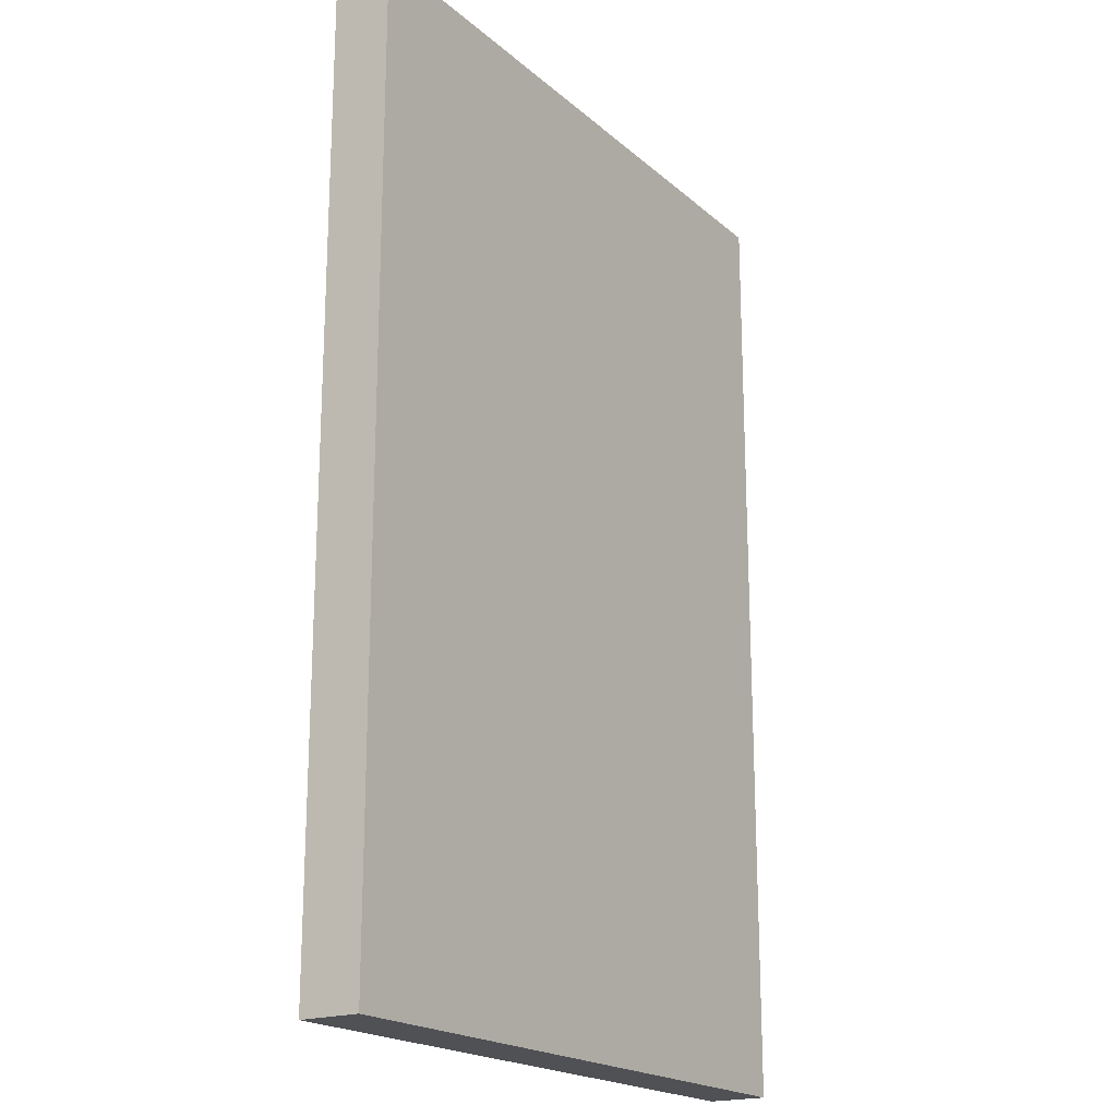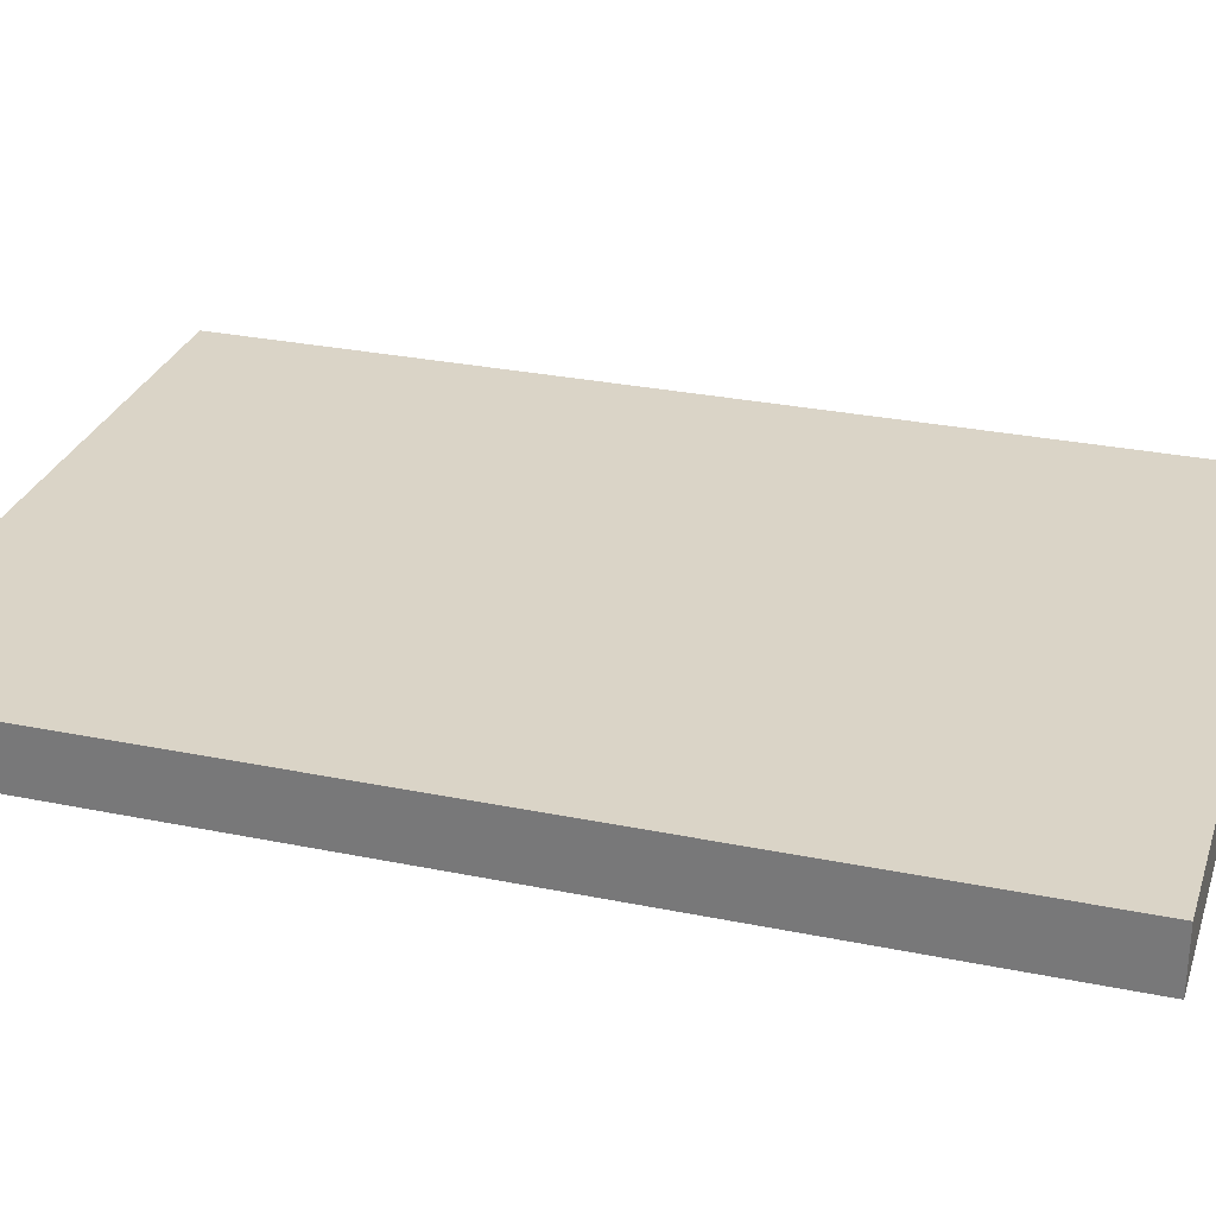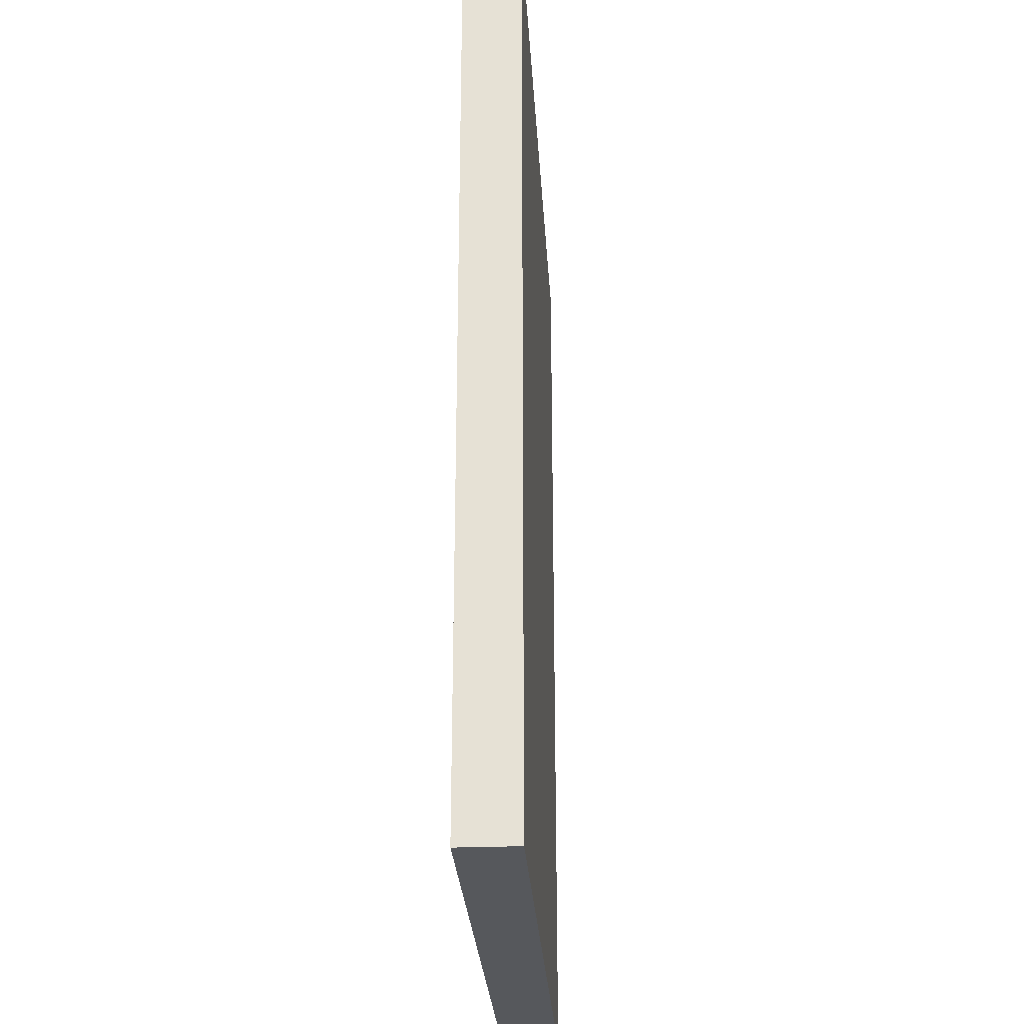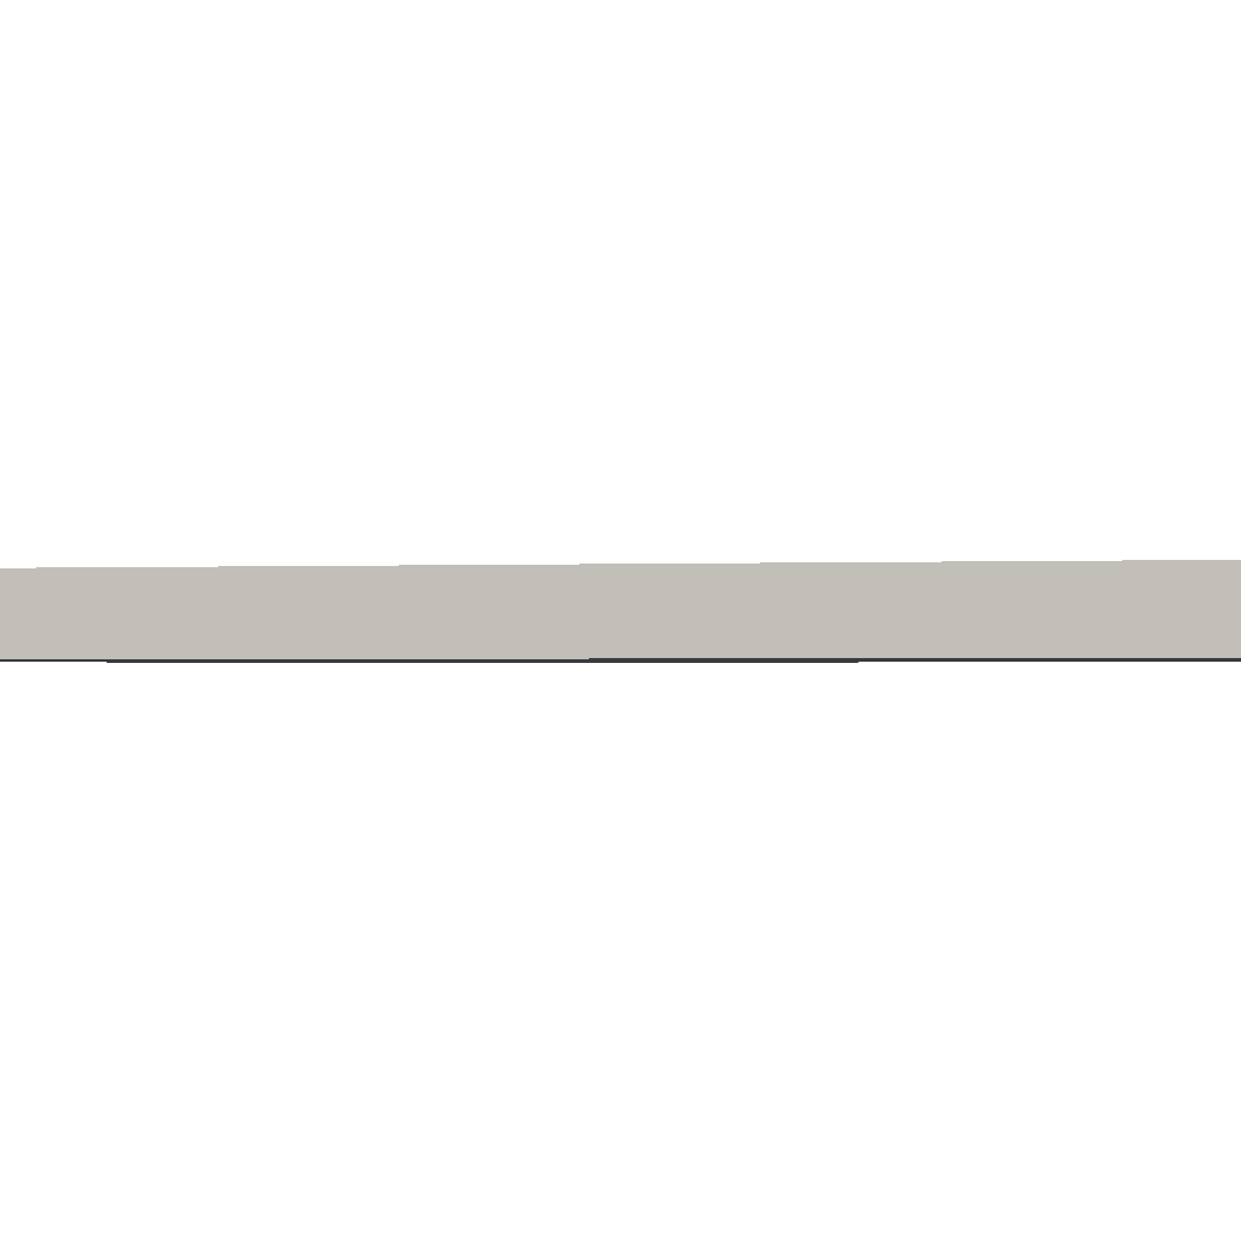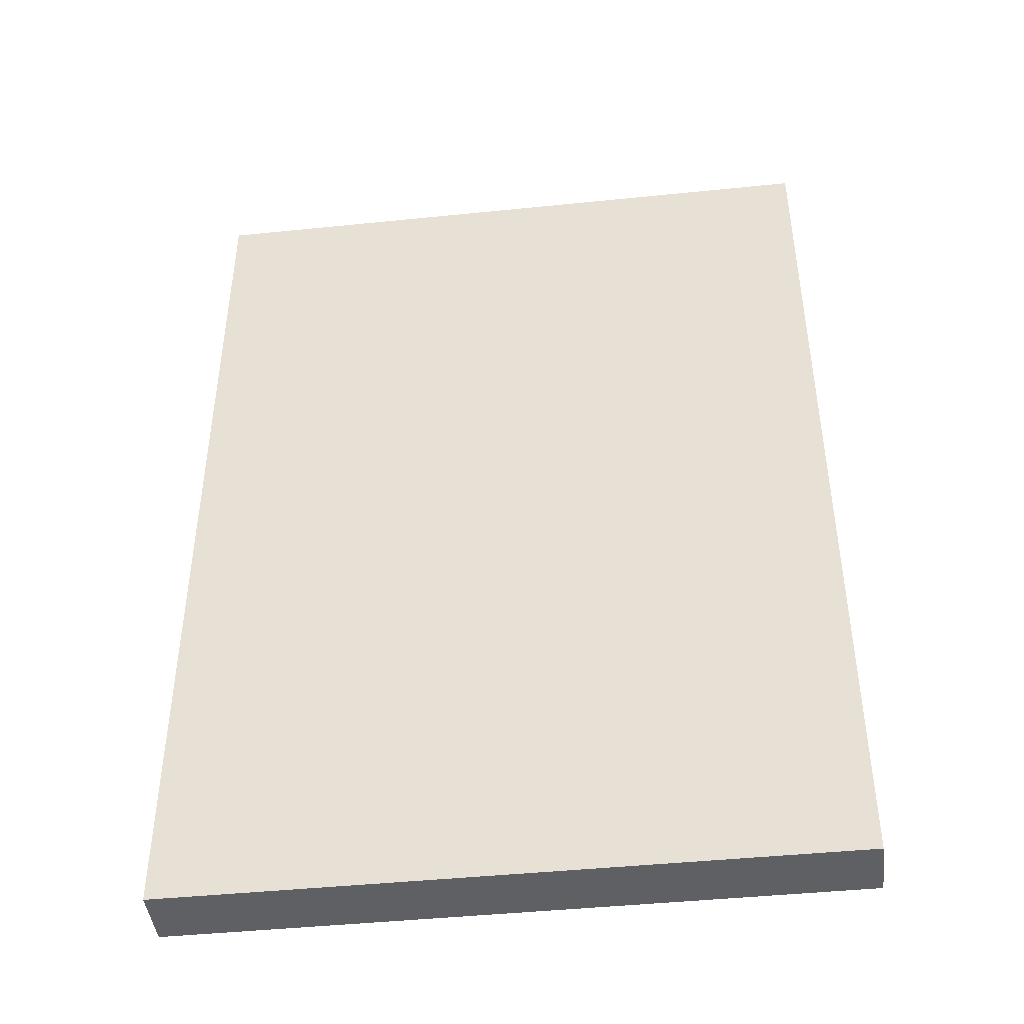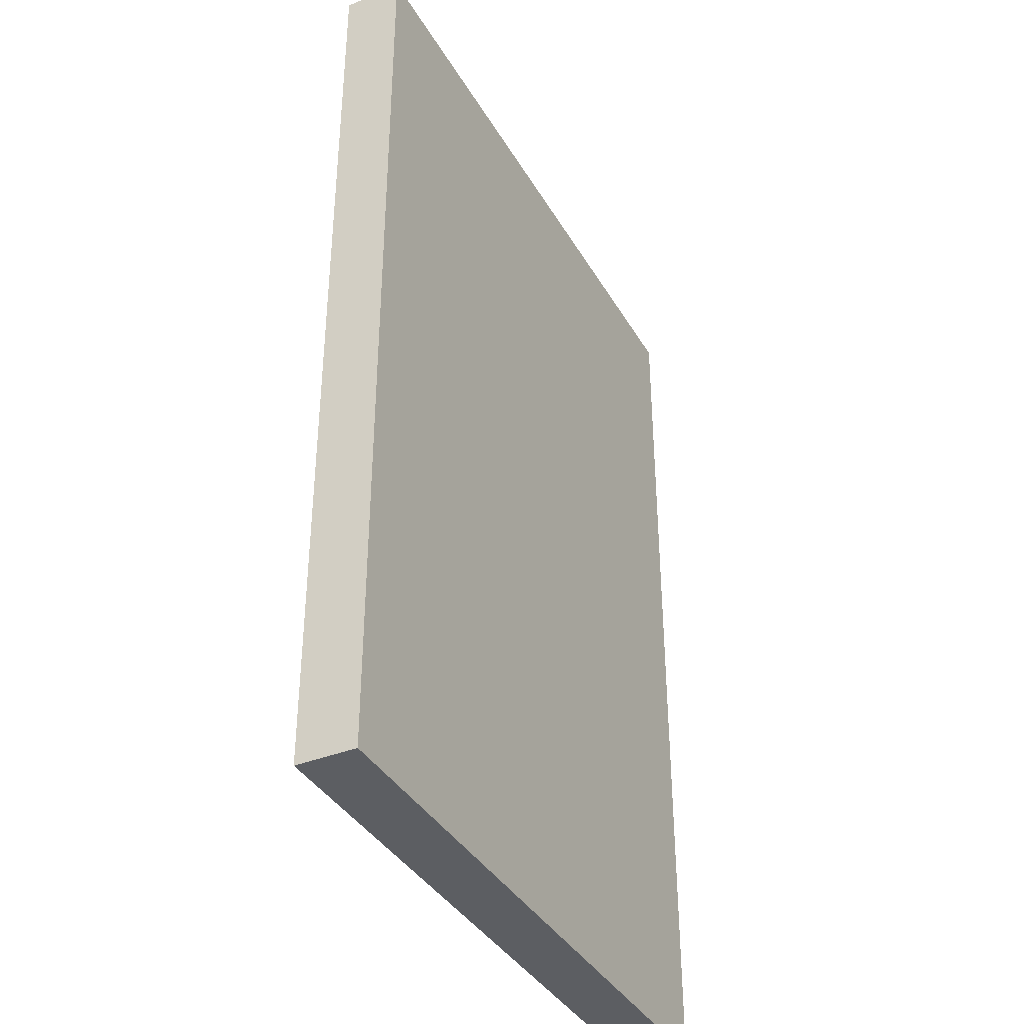
<metadata>
{"format":"obj","ext":"obj","renderer":"f3d","projection":"perspective","resolution":1024,"background":"white","views":[{"elev":-19.6,"azim":123.1,"up":"+Z"},{"elev":28.9,"azim":107.0,"up":"+Y"},{"elev":-27.7,"azim":93.5,"up":"+Z"},{"elev":-1.0,"azim":-79.5,"up":"+Y"},{"elev":-44.6,"azim":6.8,"up":"+Z"},{"elev":-38.0,"azim":117.1,"up":"+Z"}]}
</metadata>
<code>
o
v 0.4 0.6 -0.7
v 0.4 0.6 0.9
v 0.3 0.6 -0.7
v 0.3 0.6 0.8
v 0.2 0.6 -0.7
v 0.2 0.6 0.8
v 0.1 0.6 -0.7
v 0.1 0.6 0.8
v -0.1 0.6 -0.7
v -0.1 0.6 0.8
v -0.2 0.6 -0.7
v -0.2 0.6 0.8
v -0.4 0.6 -0.7
v -0.4 0.6 0.8
v -0.5 0.6 -0.7
v -0.5 0.6 0.8
v -0.6 0.6 -0.7
v -0.6 0.6 0.8
v -0.7 0.6 -0.7
v -0.7 0.6 0.9
v 0.4 0.7 -0.7
v 0.4 0.7 0.9
v 0.3 0.7 -0.7
v 0.3 0.7 0.8
v 0.2 0.7 -0.7
v 0.2 0.7 0.8
v 0.1 0.7 -0.7
v 0.1 0.7 0.8
v -0.1 0.7 -0.7
v -0.1 0.7 0.8
v -0.2 0.7 -0.7
v -0.2 0.7 0.8
v -0.4 0.7 -0.7
v -0.4 0.7 0.8
v -0.5 0.7 -0.7
v -0.5 0.7 0.8
v -0.6 0.7 -0.7
v -0.6 0.7 0.8
v -0.7 0.7 -0.7
v -0.7 0.7 0.9
v 0.4 0.6 -0.7
v 0.3 0.6 -0.7
v 0.2 0.6 -0.7
v 0.1 0.6 -0.7
v -0.1 0.6 -0.7
v -0.2 0.6 -0.7
v -0.4 0.6 -0.7
v -0.5 0.6 -0.7
v -0.6 0.6 -0.7
v -0.7 0.6 -0.7
v 0.4 0.7 -0.7
v 0.3 0.7 -0.7
v 0.2 0.7 -0.7
v 0.1 0.7 -0.7
v -0.1 0.7 -0.7
v -0.2 0.7 -0.7
v -0.4 0.7 -0.7
v -0.5 0.7 -0.7
v -0.6 0.7 -0.7
v -0.7 0.7 -0.7
v 0.4 0.6 0.9
v -0.7 0.6 0.9
v 0.4 0.7 0.9
v -0.7 0.7 0.9
v 0.4 0.6 -0.7
v 0.4 0.7 -0.7
v 0.4 0.6 0.9
v 0.4 0.7 0.9
v -0.7 0.6 -0.7
v -0.7 0.7 -0.7
v -0.7 0.6 0.9
v -0.7 0.7 0.9
f 1 2 3
f 3 2 4
f 3 4 5
f 4 2 6
f 5 4 6
f 5 6 7
f 6 2 8
f 7 6 8
f 7 8 9
f 8 2 10
f 9 8 10
f 9 10 11
f 10 2 12
f 11 10 12
f 11 12 13
f 12 2 14
f 13 12 14
f 13 14 15
f 14 2 16
f 15 14 16
f 15 16 17
f 16 2 18
f 17 16 18
f 17 18 19
f 18 2 20
f 19 18 20
f 23 22 21
f 24 22 23
f 25 24 23
f 26 22 24
f 26 24 25
f 27 26 25
f 28 22 26
f 28 26 27
f 29 28 27
f 30 22 28
f 30 28 29
f 31 30 29
f 32 22 30
f 32 30 31
f 33 32 31
f 34 22 32
f 34 32 33
f 35 34 33
f 36 22 34
f 36 34 35
f 37 36 35
f 38 22 36
f 38 36 37
f 39 38 37
f 40 22 38
f 40 38 39
f 41 42 51
f 42 43 52
f 51 42 52
f 43 44 53
f 52 43 53
f 44 45 54
f 53 44 54
f 45 46 55
f 54 45 55
f 46 47 56
f 55 46 56
f 47 48 57
f 56 47 57
f 48 49 58
f 57 48 58
f 49 50 59
f 58 49 59
f 59 50 60
f 63 62 61
f 64 62 63
f 65 66 67
f 67 66 68
f 71 70 69
f 72 70 71

</code>
